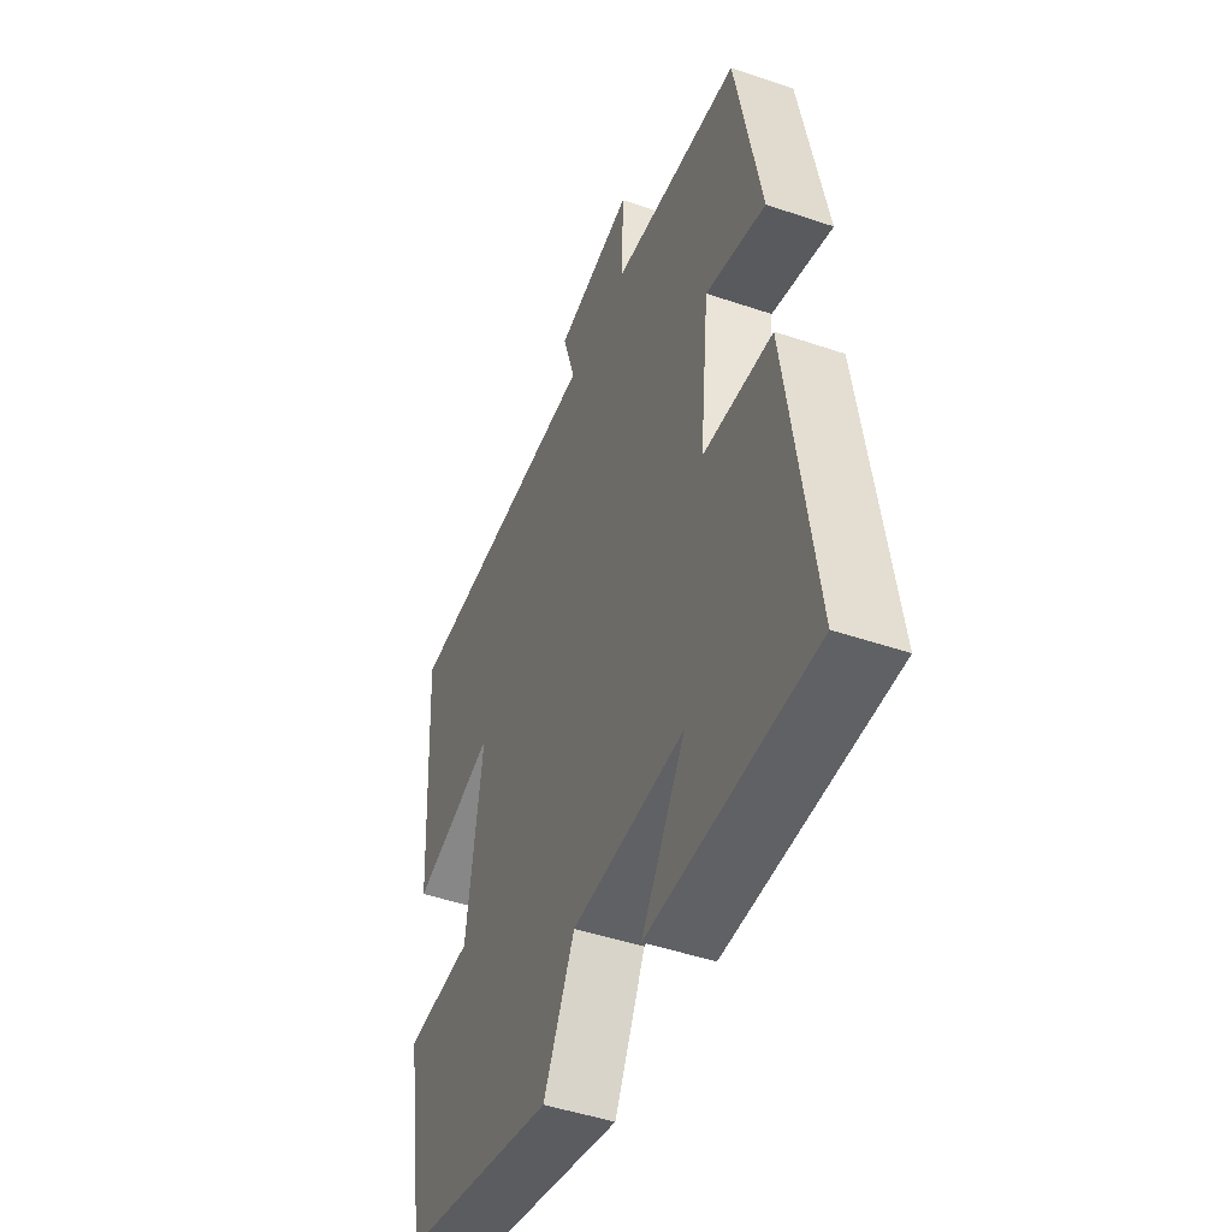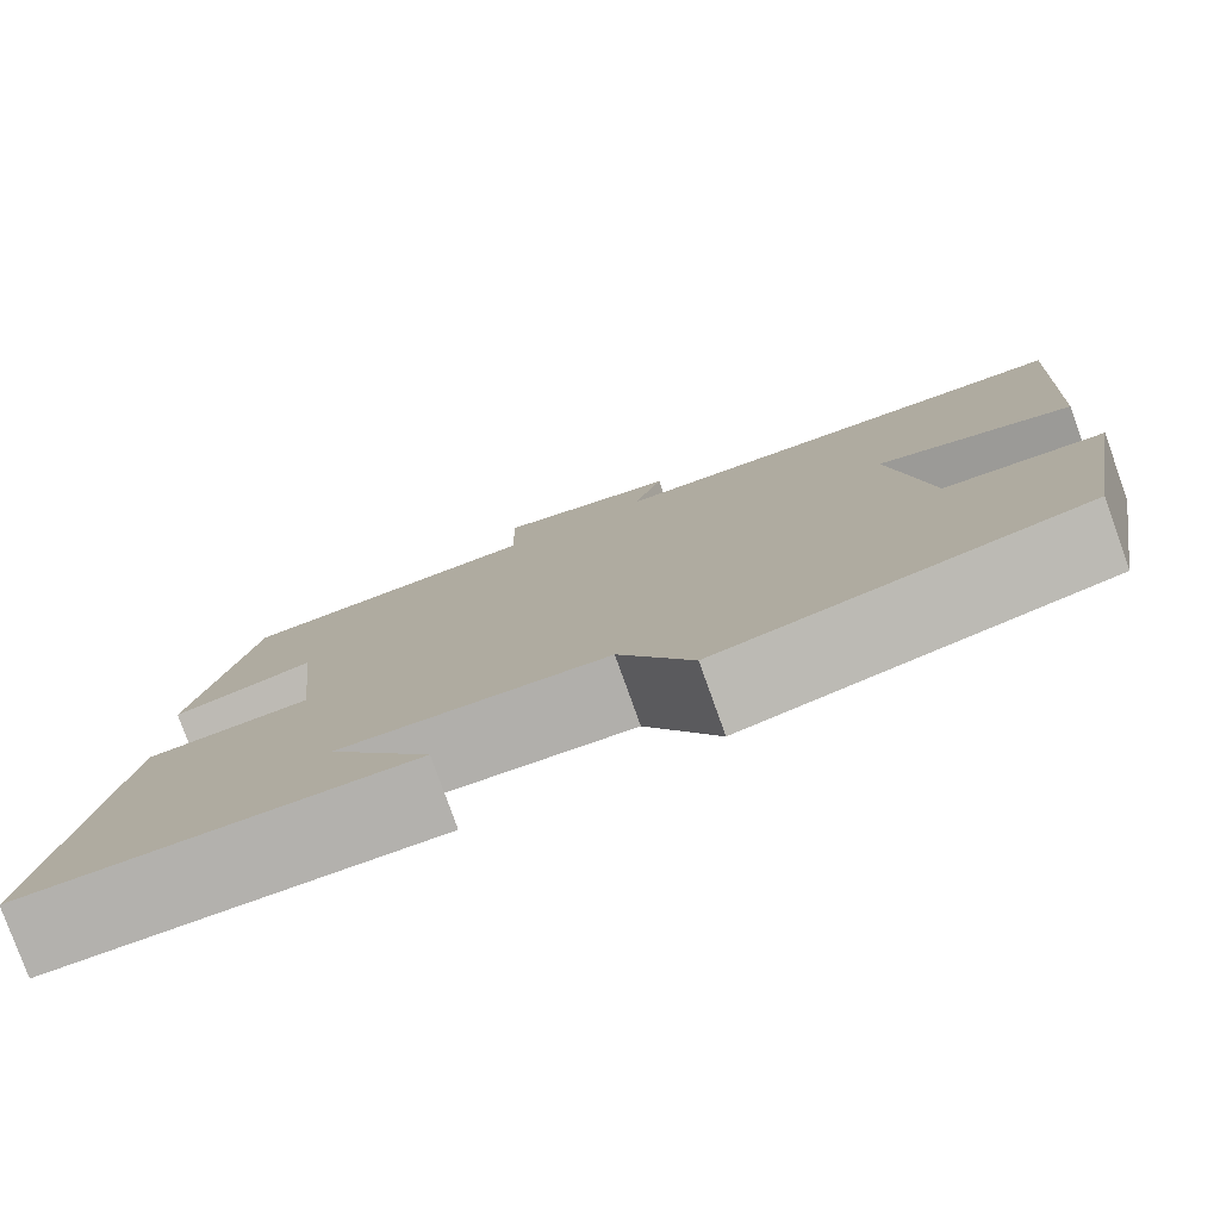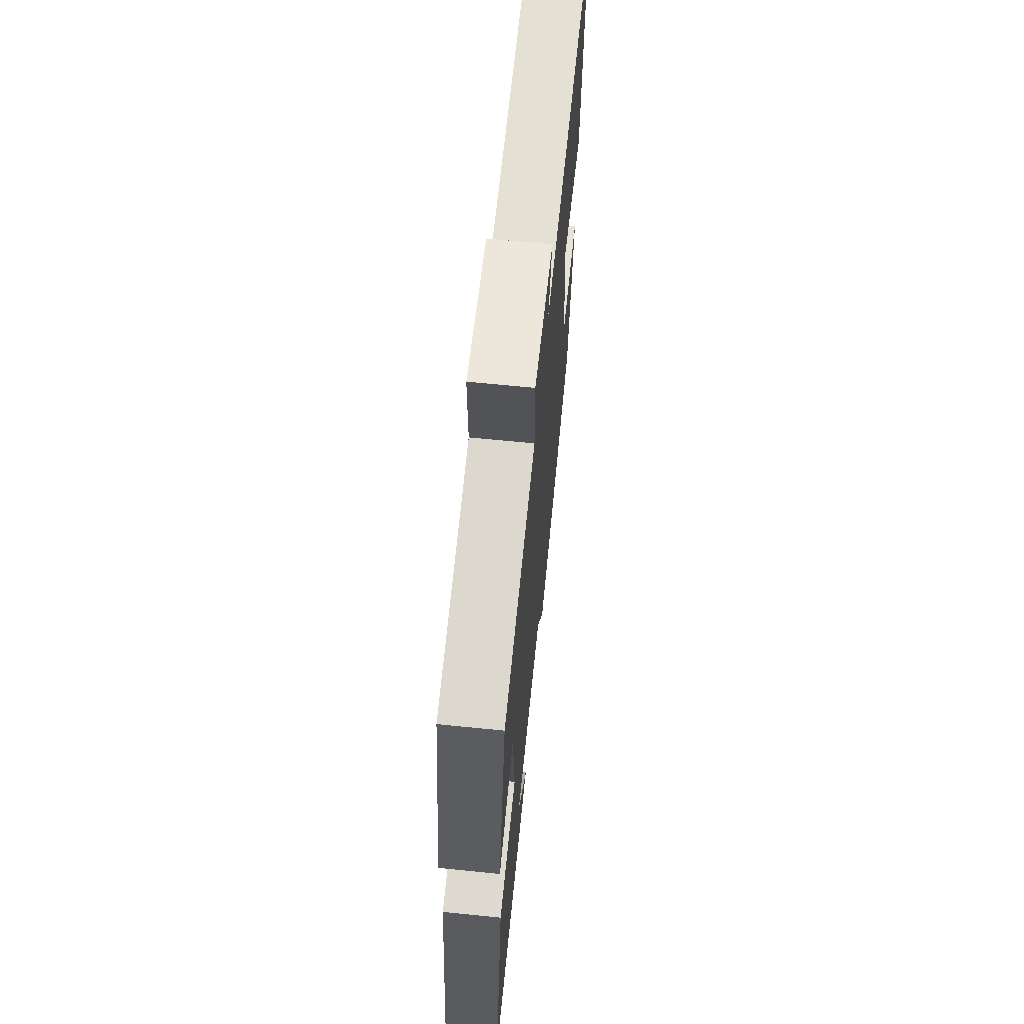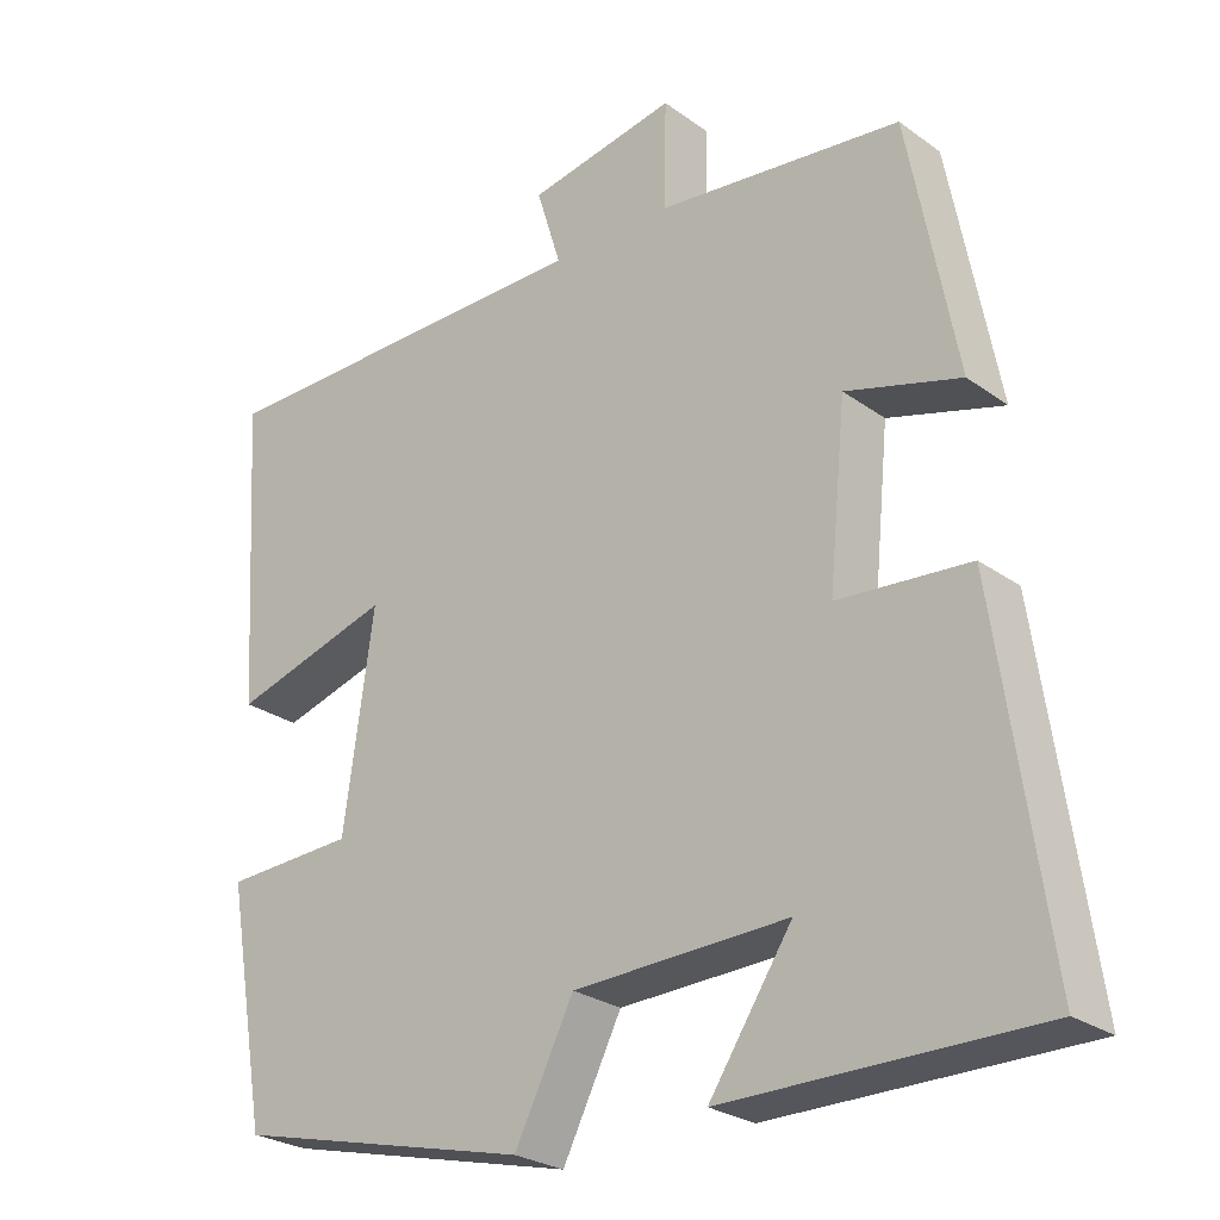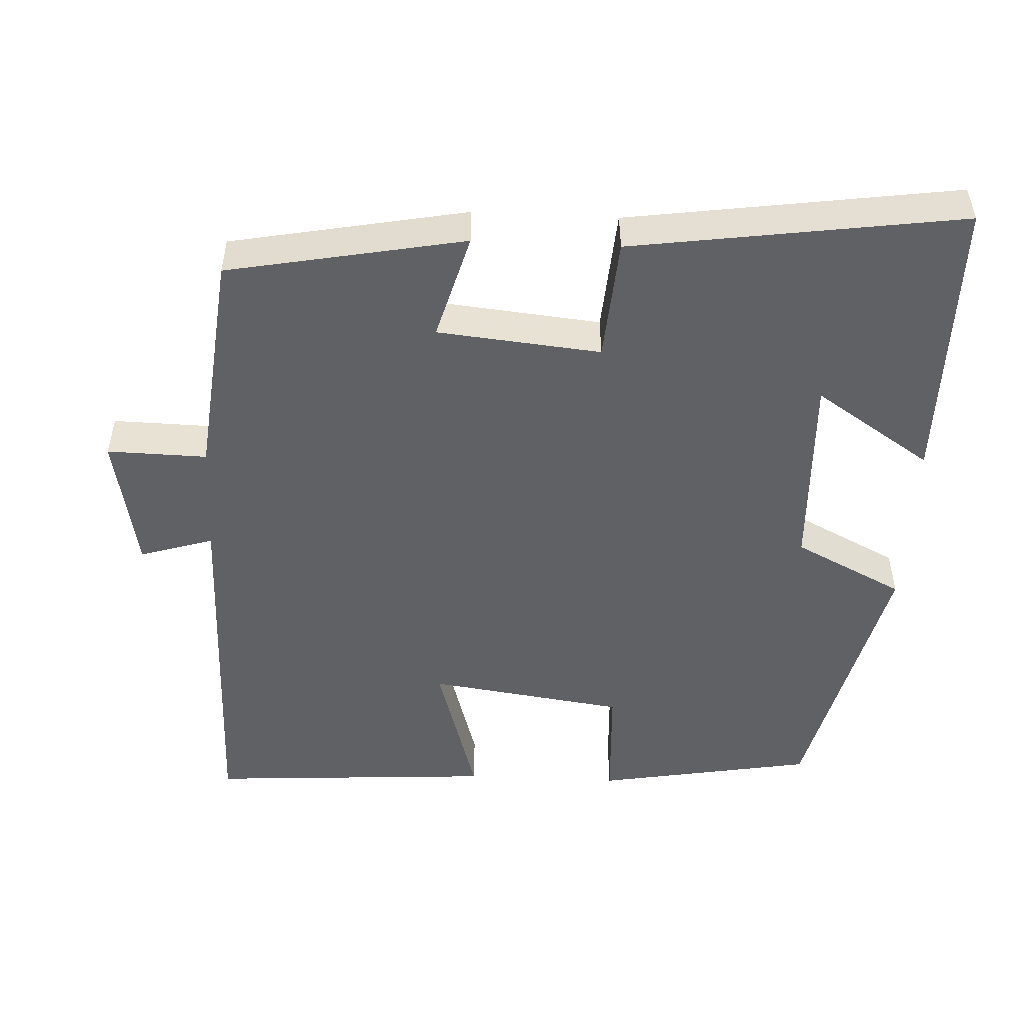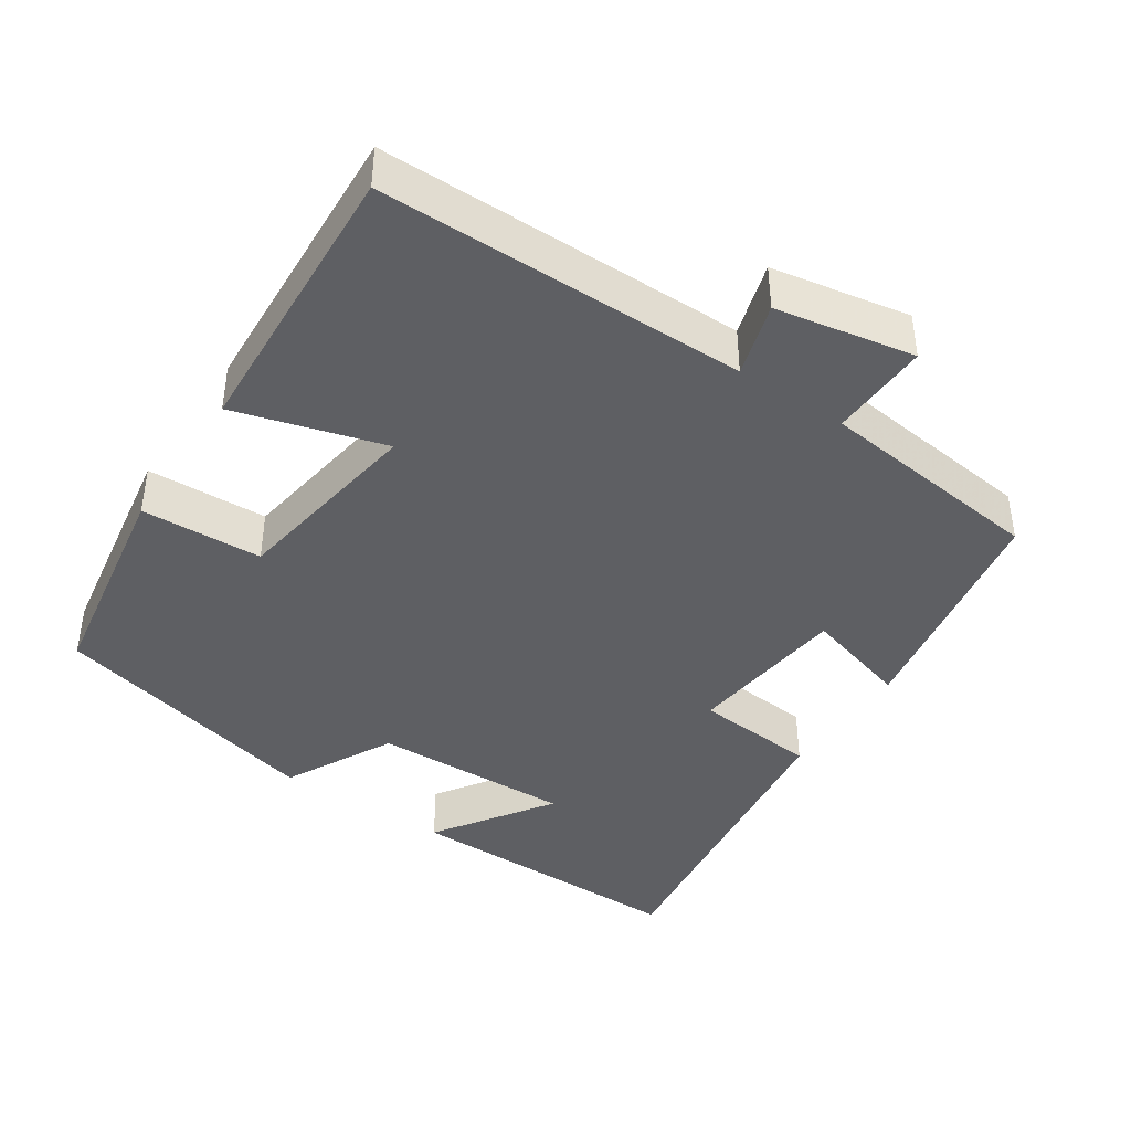
<metadata>
{"format":"obj","ext":"obj","renderer":"f3d","projection":"perspective","resolution":1024,"background":"white","views":[{"elev":-46.7,"azim":68.8,"up":"+Z"},{"elev":-79.3,"azim":-160.3,"up":"+Z"},{"elev":66.1,"azim":95.8,"up":"+Z"},{"elev":-26.1,"azim":41.5,"up":"+Z"},{"elev":-50.2,"azim":87.3,"up":"+Y"},{"elev":-41.6,"azim":-34.1,"up":"+Y"}]}
</metadata>
<code>
v -0.524 0.07 0.495
v -0.025 0.07 0.5
v -0.056 0.07 0.6
v 0.132 0.07 0.636
v 0.129 0.07 0.5
v 0.439 0.07 0.466
v 0.5 0.07 0.144
v 0.355 0.07 0.185
v 0.333 0.07 -0.037
v 0.5 0.07 -0.05
v 0.564 0.07 -0.499
v 0.17 0.07 -0.5
v 0.275 0.07 -0.341
v 0.003 0.07 -0.351
v -0.072 0.07 -0.5
v -0.448 0.07 -0.409
v -0.5 0.07 -0.112
v -0.335 0.07 -0.104
v -0.297 0.07 0.164
v -0.5 0.07 0.104
v -0.524 0 0.495
v -0.025 0 0.5
v -0.056 0 0.6
v 0.132 0 0.636
v 0.129 0 0.5
v 0.439 0 0.466
v 0.5 0 0.144
v 0.355 0 0.185
v 0.333 0 -0.037
v 0.5 0 -0.05
v 0.564 0 -0.499
v 0.17 0 -0.5
v 0.275 0 -0.341
v 0.003 0 -0.351
v -0.072 0 -0.5
v -0.448 0 -0.409
v -0.5 0 -0.112
v -0.335 0 -0.104
v -0.297 0 0.164
v -0.5 0 0.104
f 19 20 1 2
f 18 19 2
f 15 16 17 18
f 14 15 18 2
f 13 14 2
f 10 11 12 13
f 9 10 13
f 8 9 13 2
f 5 6 7 8
f 5 8 2 3
f 3 4 5
f 22 21 40 39
f 22 39 38
f 38 37 36 35
f 22 38 35 34
f 22 34 33
f 33 32 31 30
f 33 30 29
f 22 33 29 28
f 28 27 26 25
f 23 22 28 25
f 25 24 23
f 1 21 22 2
f 2 22 23 3
f 3 23 24 4
f 4 24 25 5
f 5 25 26 6
f 6 26 27 7
f 7 27 28 8
f 8 28 29 9
f 9 29 30 10
f 10 30 31 11
f 11 31 32 12
f 12 32 33 13
f 13 33 34 14
f 14 34 35 15
f 15 35 36 16
f 16 36 37 17
f 17 37 38 18
f 18 38 39 19
f 19 39 40 20
f 20 40 21 1

</code>
